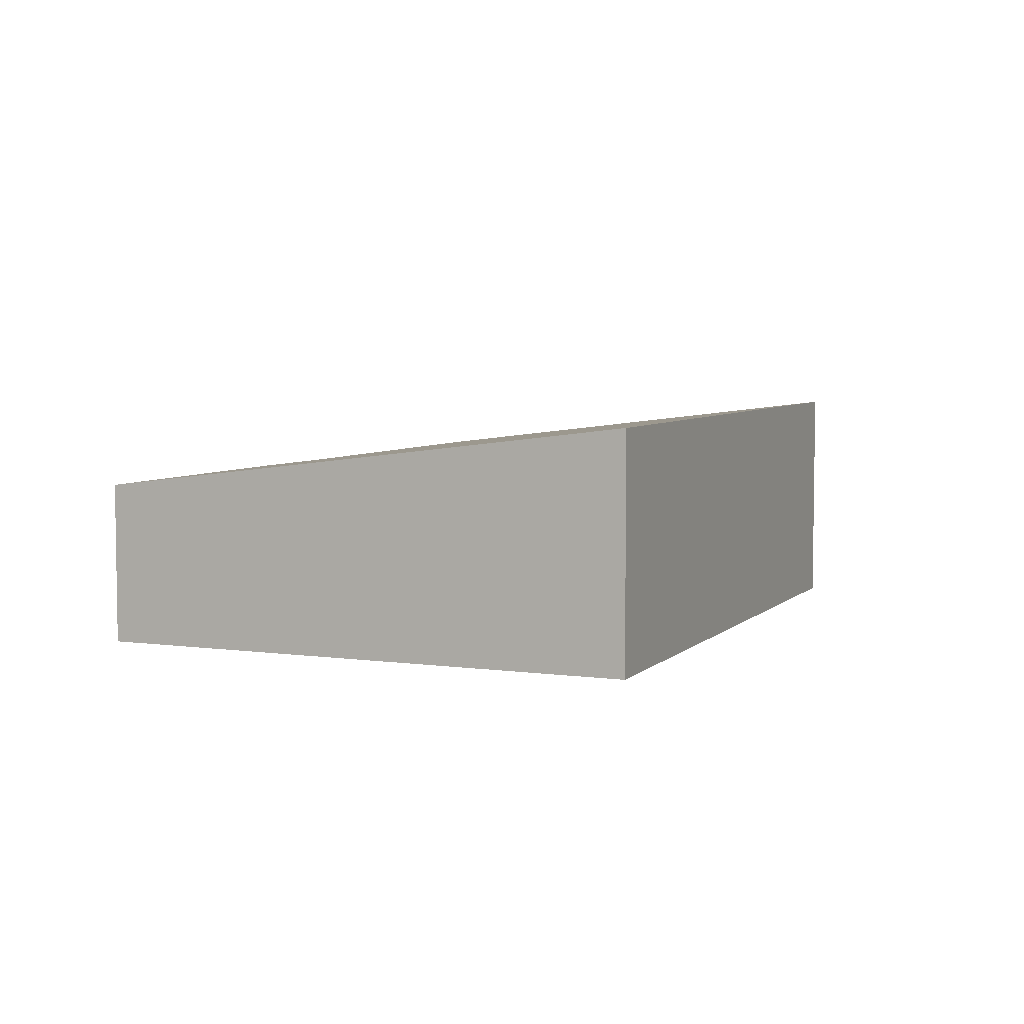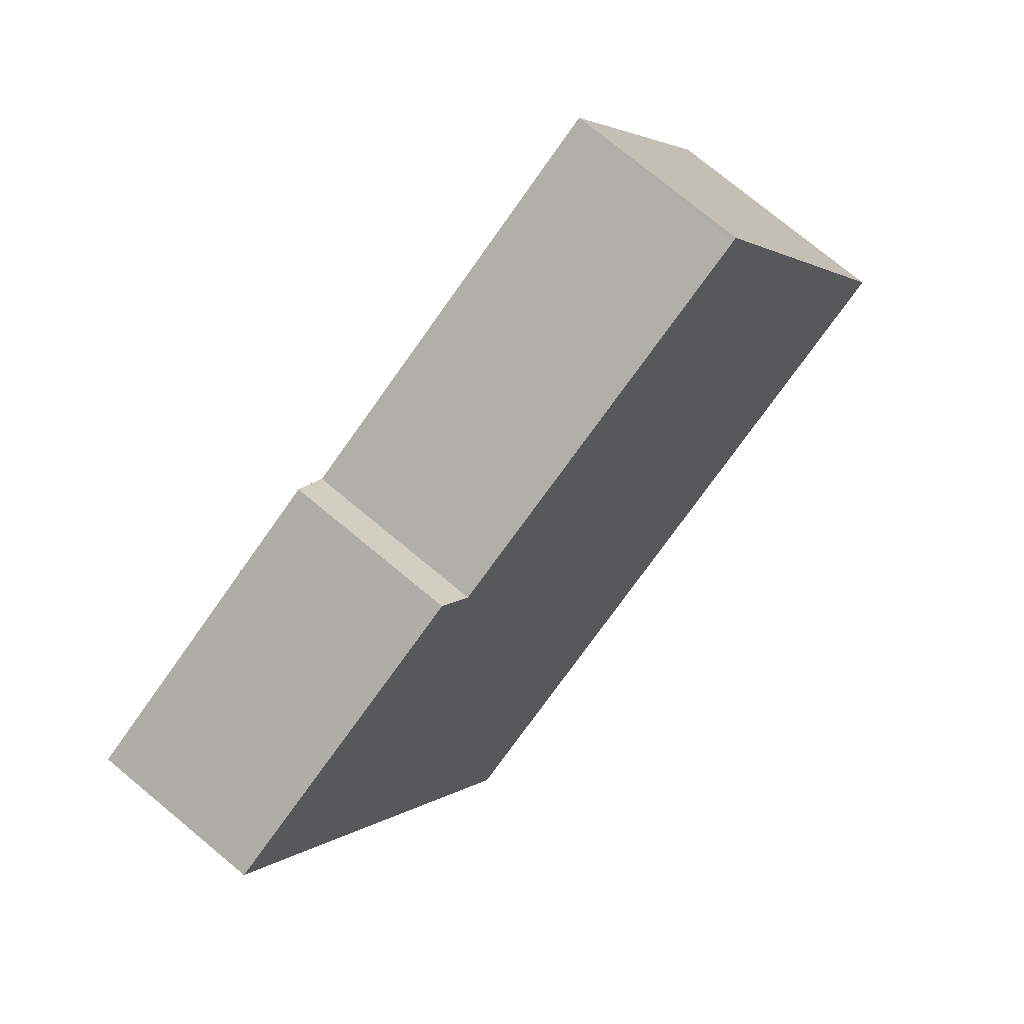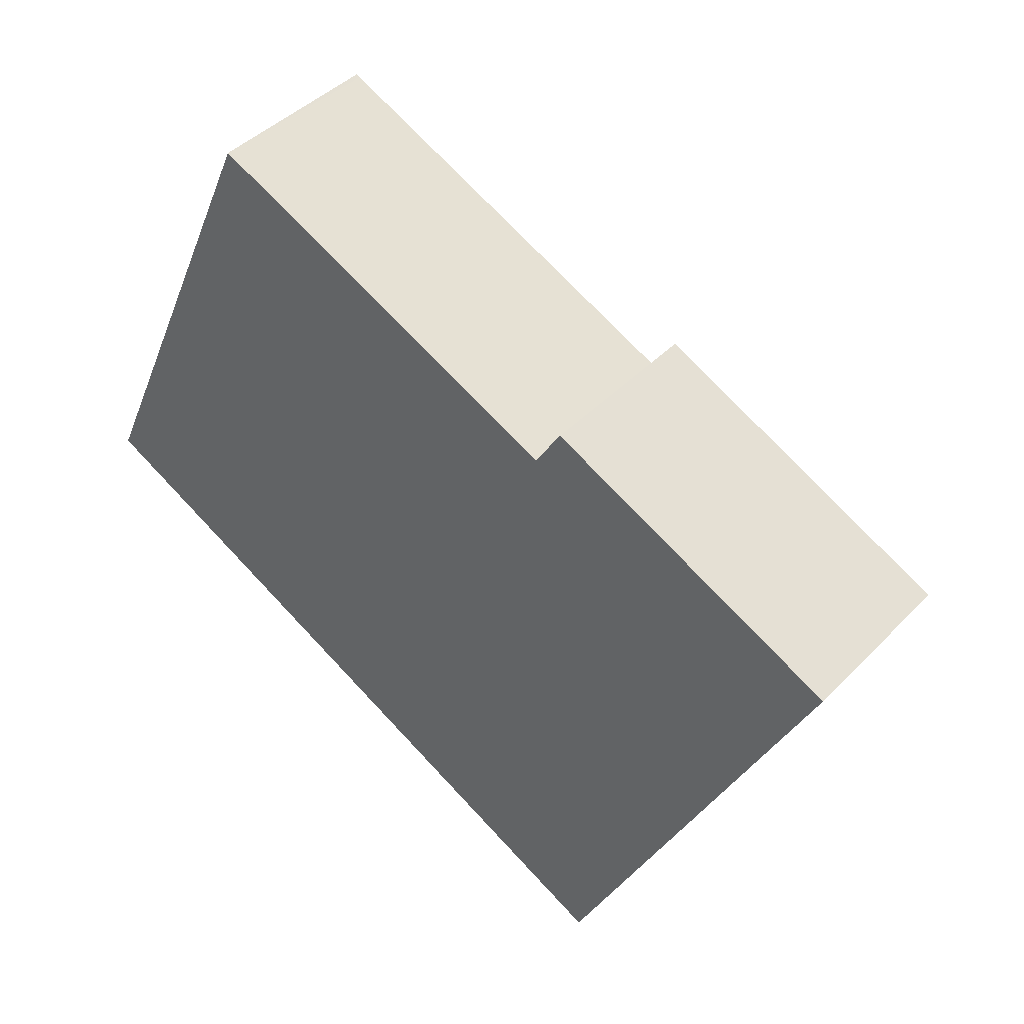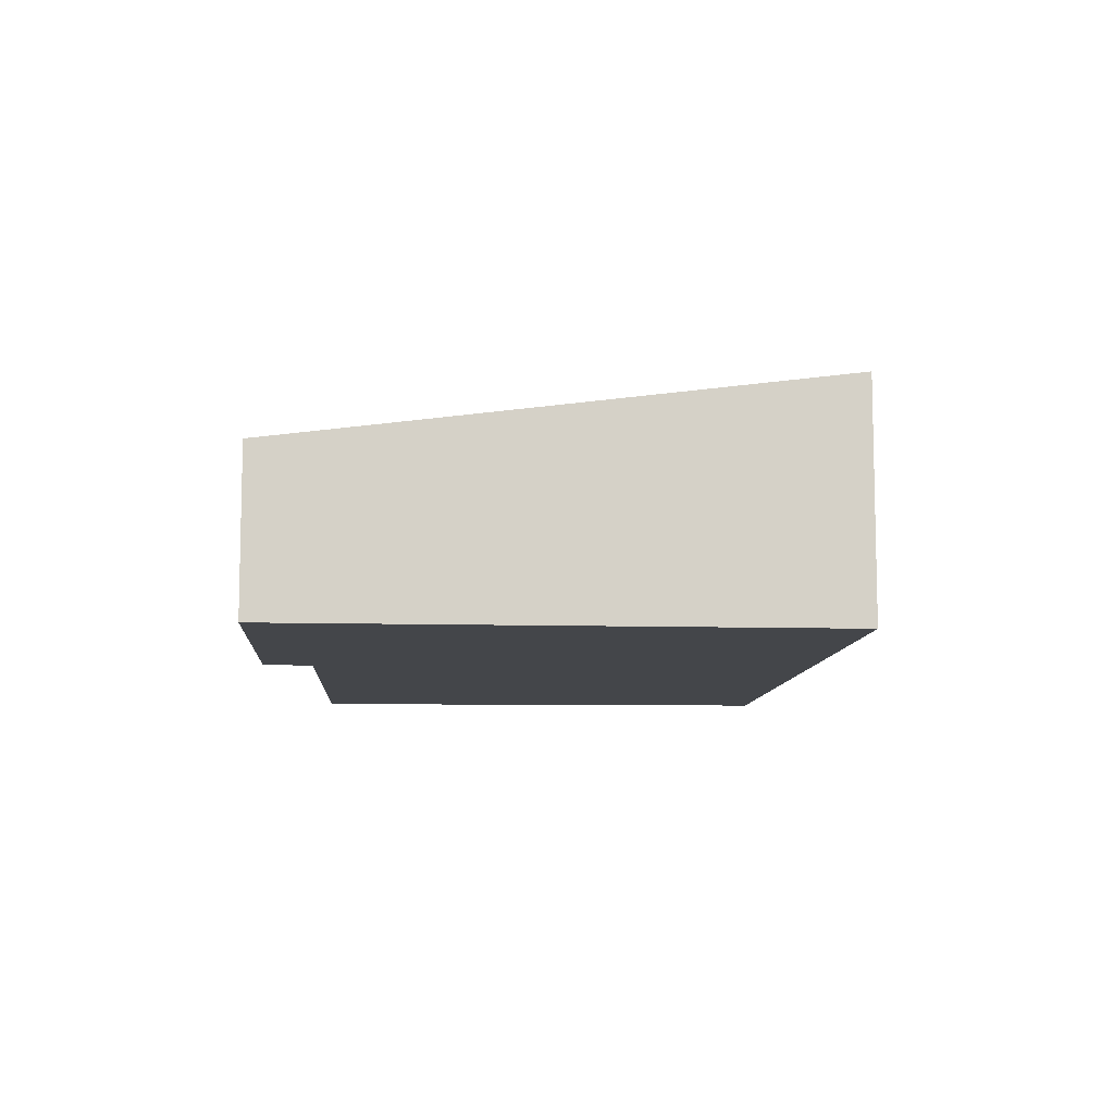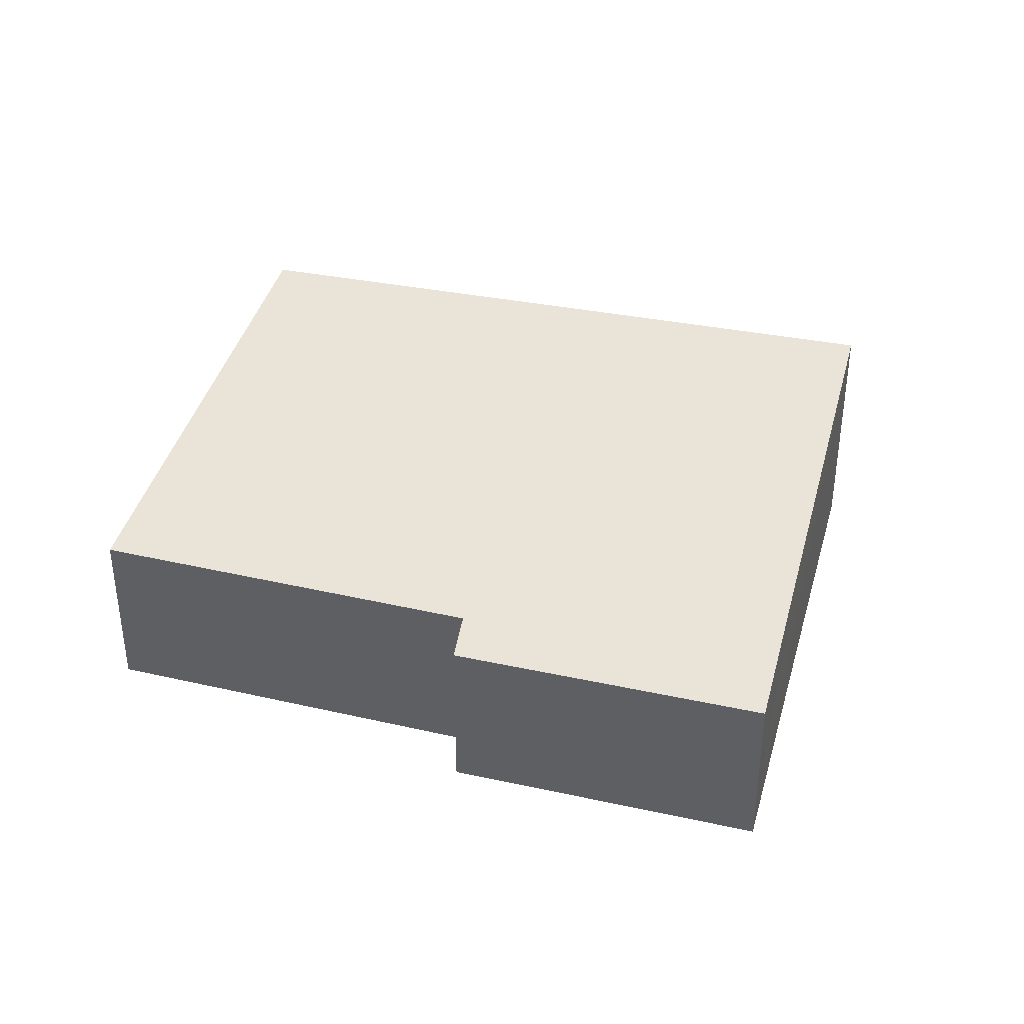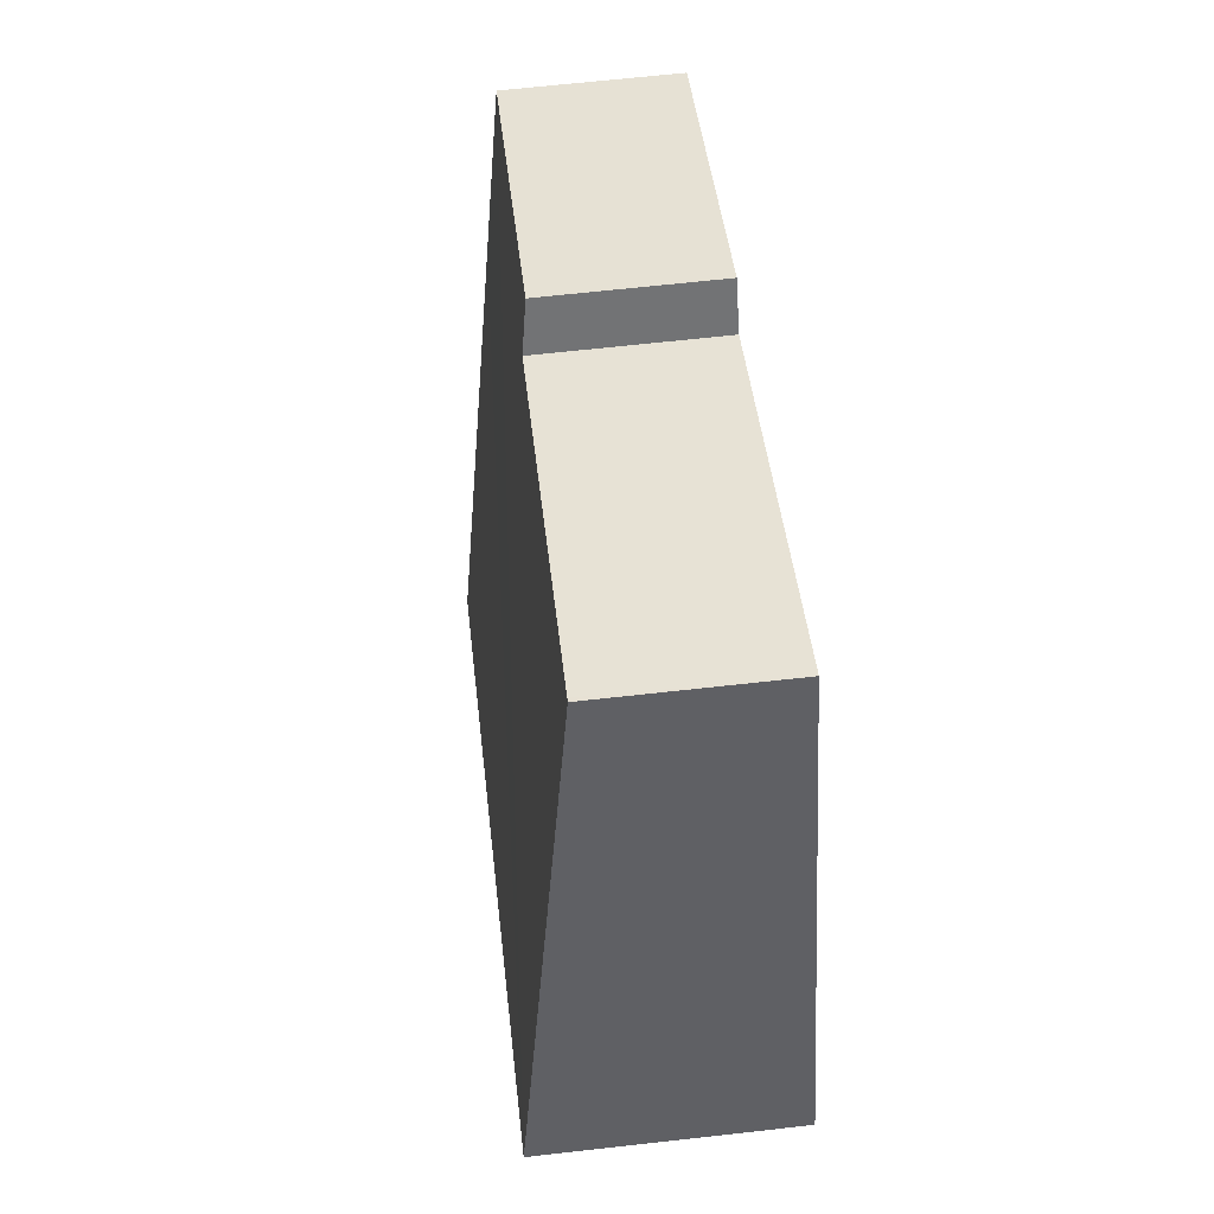
<metadata>
{"format":"obj","ext":"obj","renderer":"f3d","projection":"perspective","resolution":1024,"background":"white","views":[{"elev":5.5,"azim":139.6,"up":"+Y"},{"elev":76.6,"azim":129.5,"up":"+Z"},{"elev":42.6,"azim":39.7,"up":"+Z"},{"elev":-9.5,"azim":111.9,"up":"+Y"},{"elev":37.6,"azim":41.3,"up":"+Y"},{"elev":66.4,"azim":-96.4,"up":"+Z"}]}
</metadata>
<code>
v  9.002 1.696 1.993
v  5.791 1.758 2.961
v  6.062 1.693 3.401
v  2.135 1.761 4.652
v  1.546 1.93 3.447
v  2.095 1.761 4.671
v  0 2.408 1.474e-16
v  8.271 1.906 0.498
v  6.44 2.434 -3.251
v  2.095 -2.86e-16 4.671
v  5.791 -1.813e-16 2.961
v  2.135 -2.849e-16 4.652
v  9.002 -1.22e-16 1.993
v  6.062 -2.083e-16 3.401
v  0 0 0
v  1.546 -2.111e-16 3.447
v  8.271 -3.049e-17 0.498
v  6.44 1.991e-16 -3.251
g defaultobject
f 1 2 3
f 4 5 6
f 5 4 2
f 5 2 7
f 7 2 1
f 7 1 8
f 7 8 9
f 10 4 6
f 4 10 2
f 2 10 11
f 11 10 12
f 3 13 1
f 13 3 14
f 11 3 2
f 3 11 14
f 15 5 7
f 5 15 16
f 5 16 6
f 6 16 10
f 13 8 1
f 8 13 9
f 9 13 17
f 9 17 18
f 18 7 9
f 7 18 15
f 14 17 13
f 17 14 18
f 18 14 11
f 18 11 15
f 15 11 12
f 15 12 10
f 15 10 16

</code>
